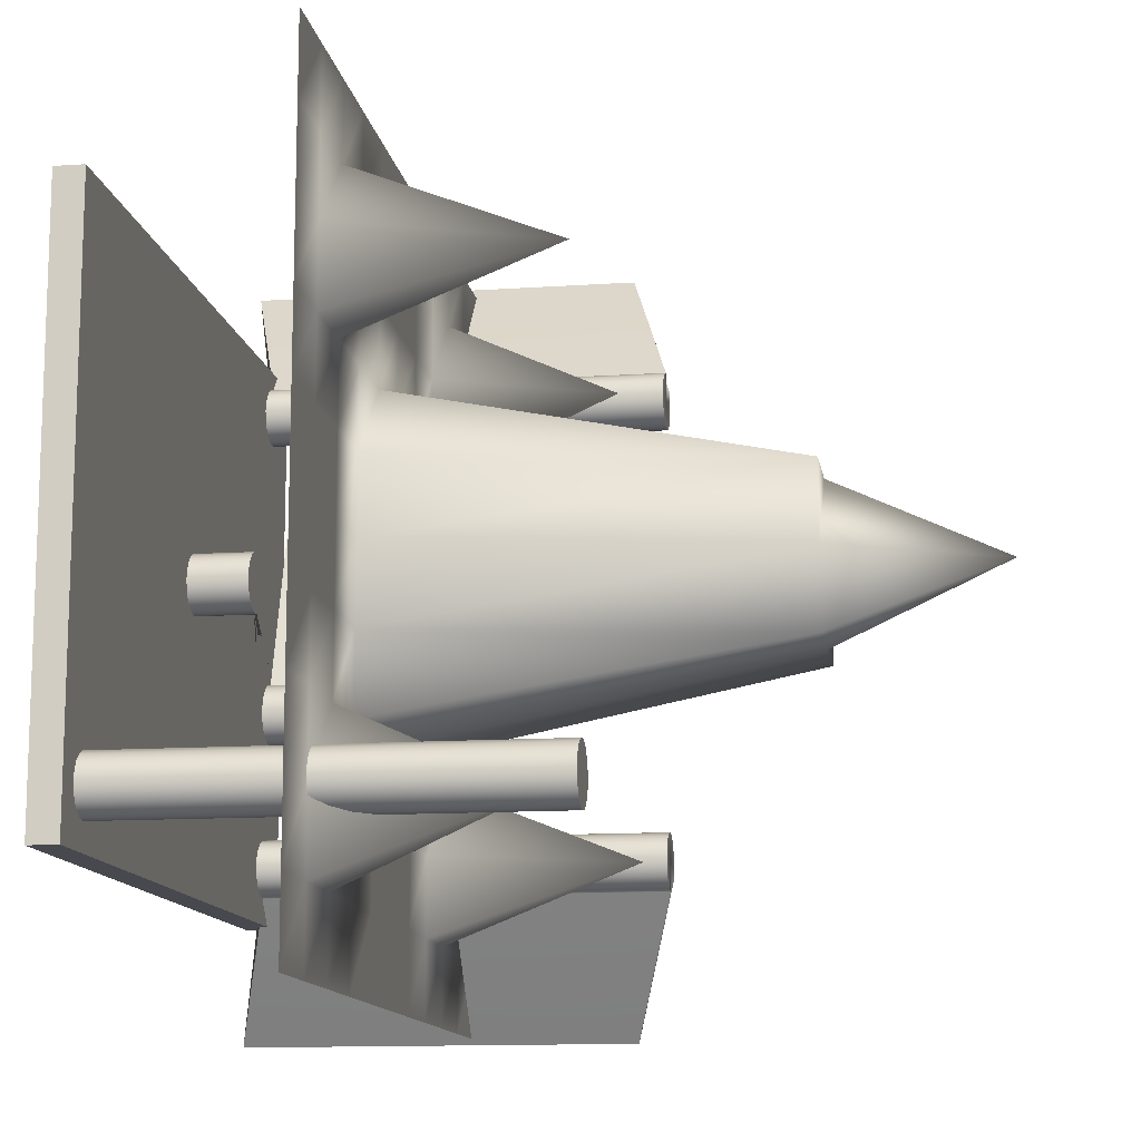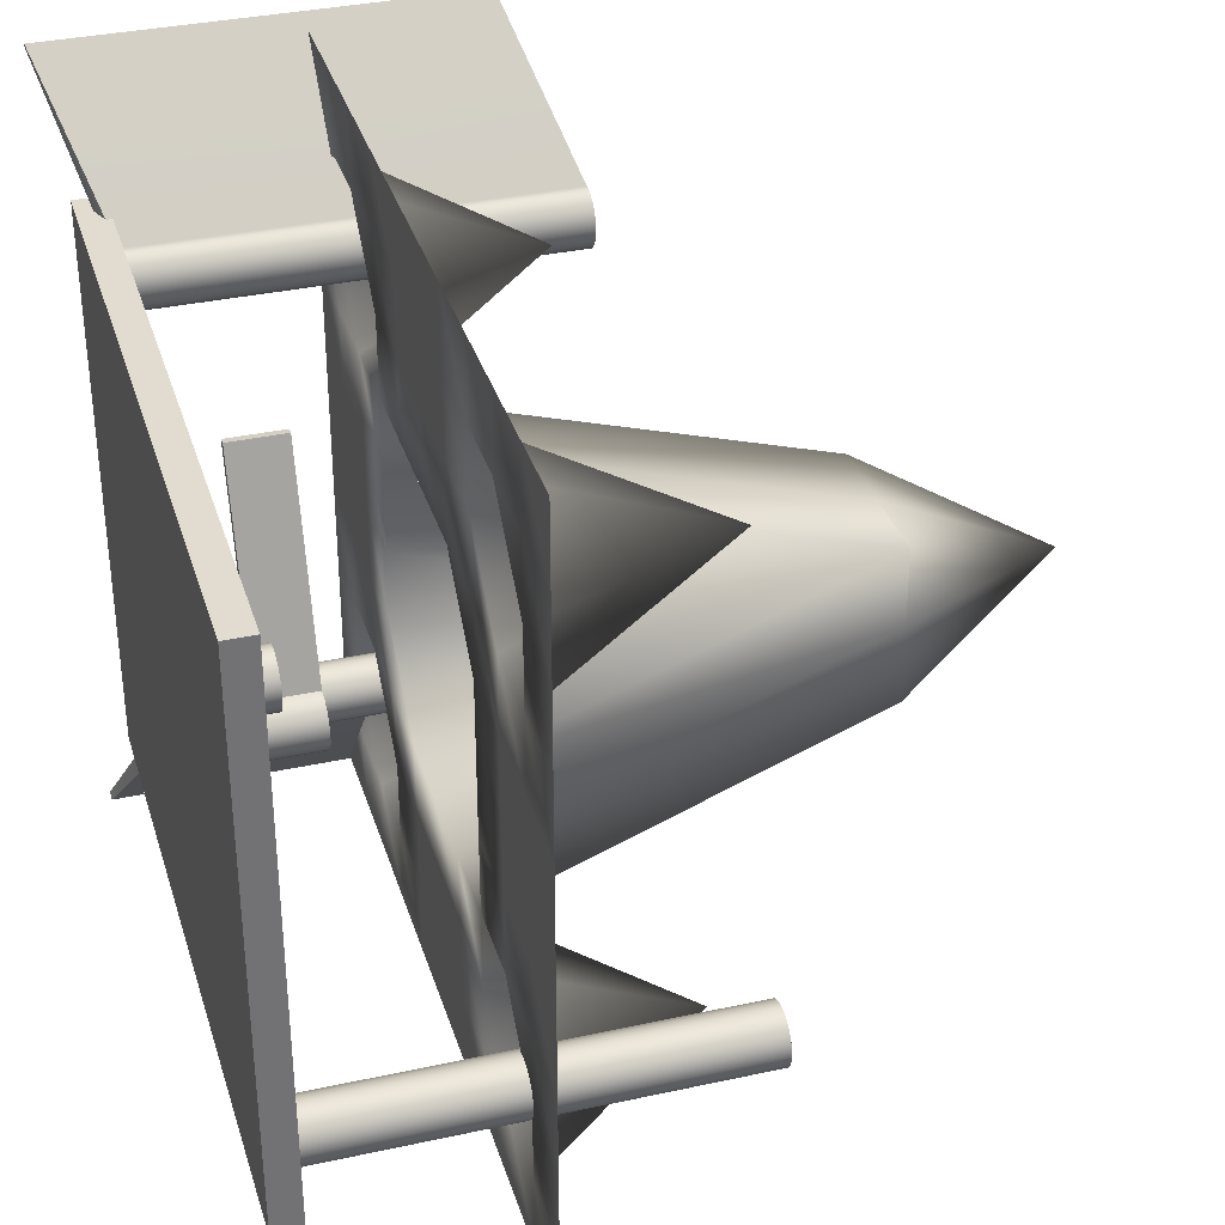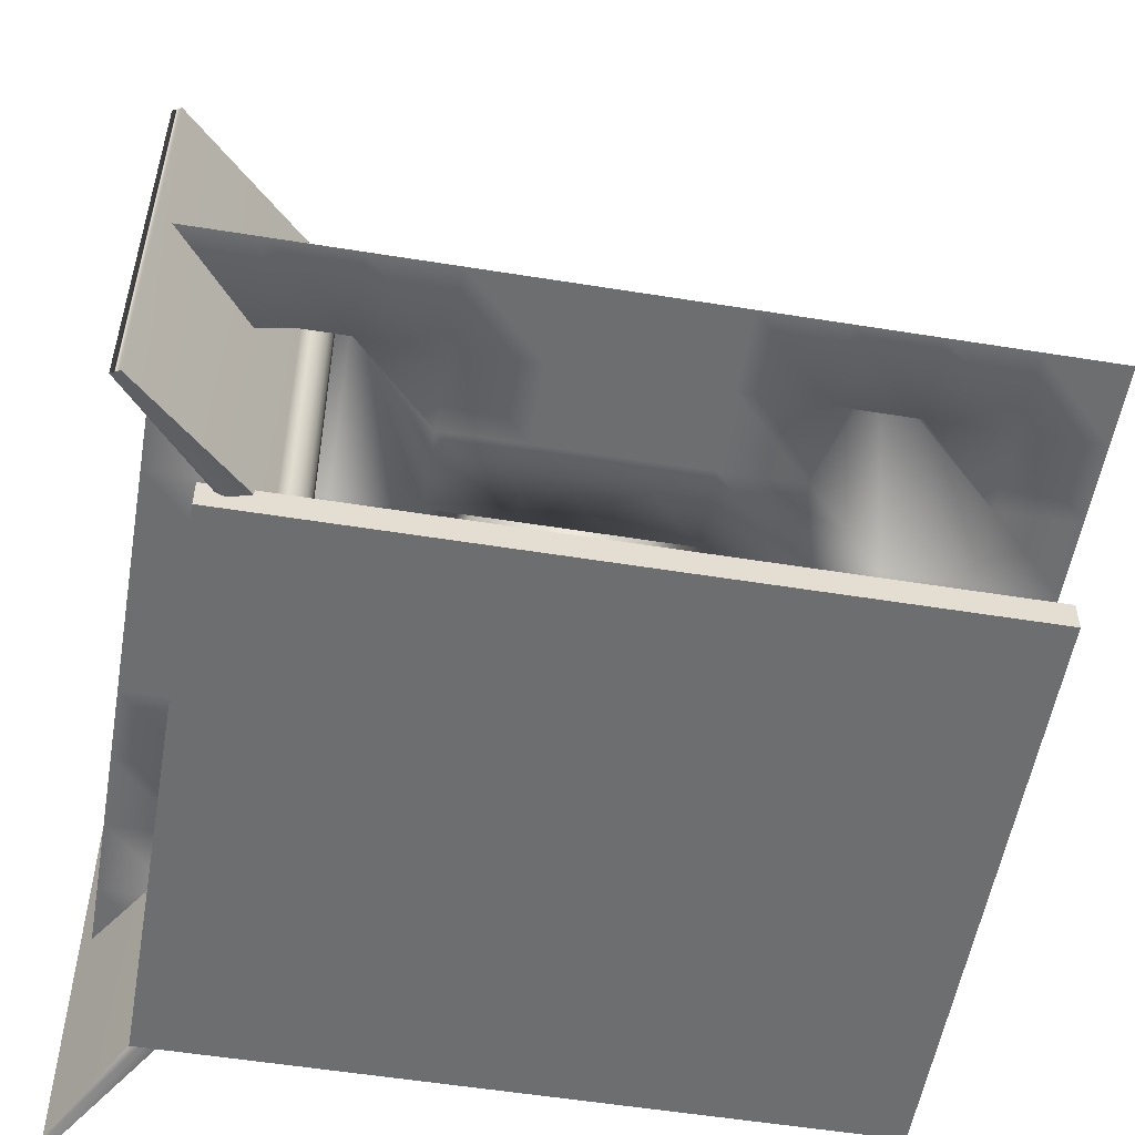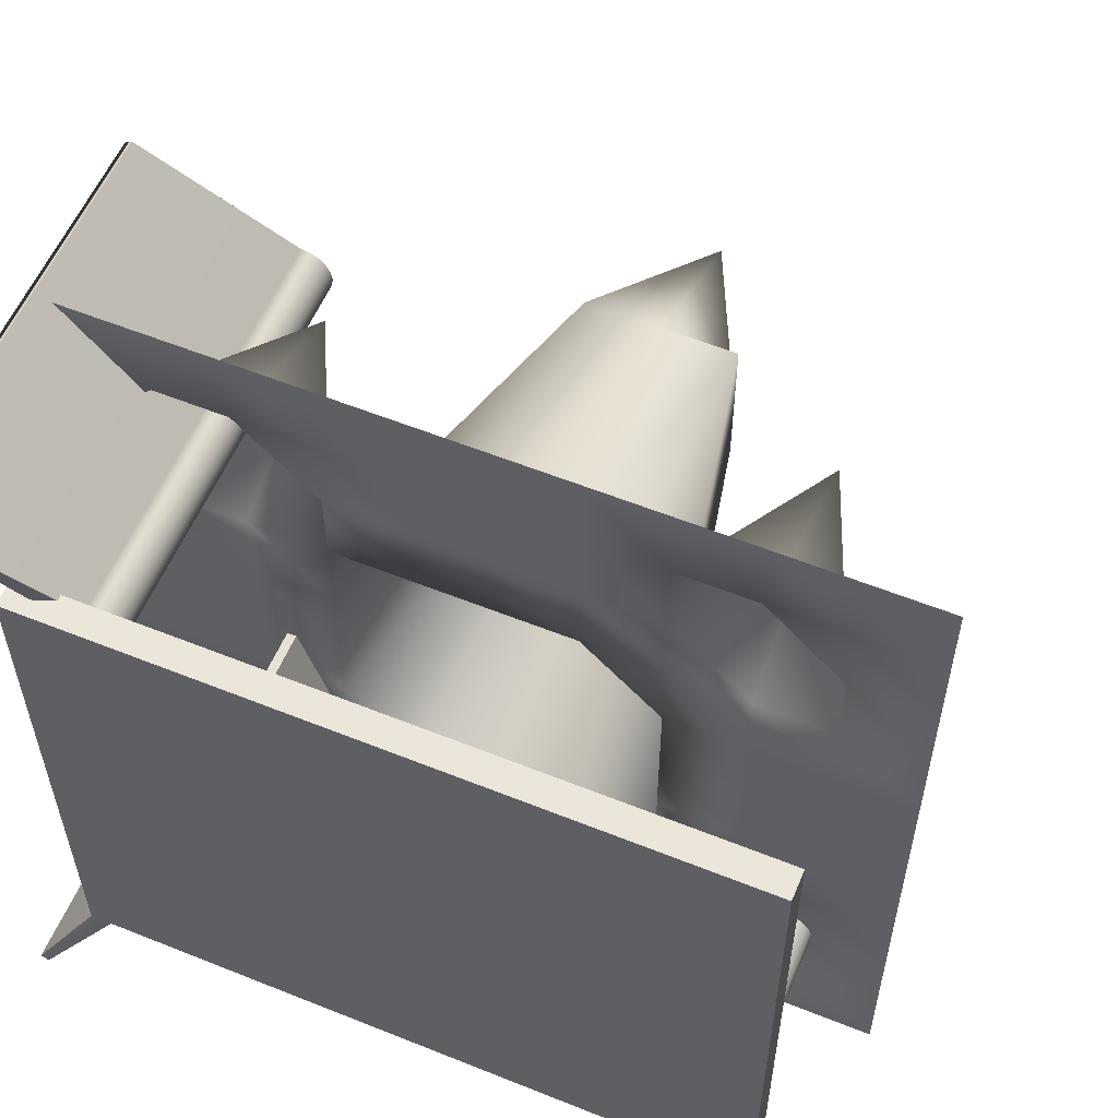
<metadata>
{"format":"obj","ext":"obj","renderer":"f3d","projection":"perspective","resolution":1024,"background":"white","views":[{"elev":-12.7,"azim":98.9,"up":"+Z"},{"elev":34.5,"azim":73.6,"up":"+Z"},{"elev":-54.3,"azim":-9.7,"up":"+Y"},{"elev":57.2,"azim":22.7,"up":"+Z"}]}
</metadata>
<code>
g default
v -11.63 -0.1066 9.8
v 11.8 -0.1066 9.8
v -11.63 0.8934 9.8
v 11.8 0.8934 9.8
v -11.63 0.8934 -9.785
v 11.8 0.8934 -9.785
v -11.63 -0.1066 -9.785
v 11.8 -0.1066 -9.785
g pCube1
f 1 2 4 3
f 3 4 6 5
f 5 6 8 7
f 7 8 2 1
f 2 8 6 4
f 7 1 3 5
g default
v 0.9511 1.039 -0.309
v 0.809 1.039 -0.5878
v 0.5878 1.039 -0.809
v 0.309 1.039 -0.9511
v 0 1.039 -1
v -0.309 1.039 -0.9511
v -0.5878 1.039 -0.809
v -0.809 1.039 -0.5878
v -0.9511 1.039 -0.309
v -1 1.039 0
v -0.9511 1.039 0.309
v -0.809 1.039 0.5878
v -0.5878 1.039 0.809
v -0.309 1.039 0.9511
v -0 1.039 1
v 0.309 1.039 0.9511
v 0.5878 1.039 0.809
v 0.809 1.039 0.5878
v 0.9511 1.039 0.309
v 1 1.039 0
v 0.9511 3.039 -0.309
v 0.809 3.039 -0.5878
v 0.5878 3.039 -0.809
v 0.309 3.039 -0.9511
v 0 3.039 -1
v -0.309 3.039 -0.9511
v -0.5878 3.039 -0.809
v -0.809 3.039 -0.5878
v -0.9511 3.039 -0.309
v -1 3.039 0
v -0.9511 3.039 0.309
v -0.809 3.039 0.5878
v -0.5878 3.039 0.809
v -0.309 3.039 0.9511
v -0 3.039 1
v 0.309 3.039 0.9511
v 0.5878 3.039 0.809
v 0.809 3.039 0.5878
v 0.9511 3.039 0.309
v 1 3.039 0
v 0 1.039 0
v 0 3.039 0
g pCylinder1
f 9 10 30 29
f 10 11 31 30
f 11 12 32 31
f 12 13 33 32
f 13 14 34 33
f 14 15 35 34
f 15 16 36 35
f 16 17 37 36
f 17 18 38 37
f 18 19 39 38
f 19 20 40 39
f 20 21 41 40
f 21 22 42 41
f 22 23 43 42
f 23 24 44 43
f 24 25 45 44
f 25 26 46 45
f 26 27 47 46
f 27 28 48 47
f 28 9 29 48
f 10 9 49
f 11 10 49
f 12 11 49
f 13 12 49
f 14 13 49
f 15 14 49
f 16 15 49
f 17 16 49
f 18 17 49
f 19 18 49
f 20 19 49
f 21 20 49
f 22 21 49
f 23 22 49
f 24 23 49
f 25 24 49
f 26 25 49
f 27 26 49
f 28 27 49
f 9 28 49
f 29 30 50
f 30 31 50
f 31 32 50
f 32 33 50
f 33 34 50
f 34 35 50
f 35 36 50
f 36 37 50
f 37 38 50
f 38 39 50
f 39 40 50
f 40 41 50
f 41 42 50
f 42 43 50
f 43 44 50
f 44 45 50
f 45 46 50
f 46 47 50
f 47 48 50
f 48 29 50
g default
v -2.805 2.833 -4.758
v -3.11 2.833 -4.708
v -3.385 2.833 -4.566
v -3.603 2.833 -4.346
v -3.742 2.833 -4.07
v -3.788 2.833 -3.764
v -3.738 2.833 -3.459
v -3.596 2.833 -3.184
v -3.377 2.833 -2.967
v -3.1 2.833 -2.828
v -2.795 2.833 -2.781
v -2.489 2.833 -2.831
v -2.215 2.833 -2.973
v -1.997 2.833 -3.193
v -1.858 2.833 -3.469
v -1.811 2.833 -3.775
v -1.861 2.833 -4.08
v -2.003 2.833 -4.355
v -2.223 2.833 -4.572
v -2.499 2.833 -4.711
v -2.805 4.833 -4.758
v -3.11 4.833 -4.708
v -3.385 4.833 -4.566
v -3.603 4.833 -4.346
v -3.742 4.833 -4.07
v -3.788 4.833 -3.764
v -3.738 4.833 -3.459
v -3.596 4.833 -3.184
v -3.377 4.833 -2.967
v -3.1 4.833 -2.828
v -2.795 4.833 -2.781
v -2.489 4.833 -2.831
v -2.215 4.833 -2.973
v -1.997 4.833 -3.193
v -1.858 4.833 -3.469
v -1.811 4.833 -3.775
v -1.861 4.833 -4.08
v -2.003 4.833 -4.355
v -2.223 4.833 -4.572
v -2.499 4.833 -4.711
v 0 2.833 0
v -2.8 4.833 -3.769
v -5.506 2.833 4.711
v -5.2 2.833 4.758
v -5.2 4.833 4.758
v -5.506 4.833 4.711
g pCylinder2
f 51 52 72 71
f 52 53 73 72
f 53 54 74 73
f 54 55 75 74
f 55 56 76 75
f 56 57 77 76
f 57 58 78 77
f 58 59 79 78
f 59 60 80 79
f 93 94 95 96
f 61 62 82 81
f 62 63 83 82
f 63 64 84 83
f 64 65 85 84
f 65 66 86 85
f 66 67 87 86
f 67 68 88 87
f 68 69 89 88
f 69 70 90 89
f 70 51 71 90
f 52 51 91
f 53 52 91
f 54 53 91
f 55 54 91
f 56 55 91
f 57 56 91
f 58 57 91
f 59 58 91
f 60 59 91
f 61 60 91
f 62 61 91
f 63 62 91
f 64 63 91
f 65 64 91
f 66 65 91
f 67 66 91
f 68 67 91
f 69 68 91
f 70 69 91
f 51 70 91
f 71 72 92
f 72 73 92
f 73 74 92
f 74 75 92
f 75 76 92
f 76 77 92
f 77 78 92
f 78 79 92
f 79 80 92
f 80 81 92
f 81 82 92
f 82 83 92
f 83 84 92
f 84 85 92
f 85 86 92
f 86 87 92
f 87 88 92
f 88 89 92
f 89 90 92
f 90 71 92
f 60 61 94 93
f 61 81 95 94
f 81 80 96 95
f 80 60 93 96
g default
v -8.586 0.9165 7.827
v -8.728 0.9165 7.548
v -8.949 0.9165 7.327
v -9.228 0.9165 7.185
v -9.537 0.9165 7.136
v -9.846 0.9165 7.185
v -10.12 0.9165 7.327
v -10.35 0.9165 7.548
v -10.49 0.9165 7.827
v -10.54 0.9165 8.136
v -10.49 0.9165 8.445
v -10.35 0.9165 8.724
v -13.98 -0.7511 13.79
v -13.71 -0.7511 13.93
v -9.537 0.9165 9.136
v -9.228 0.9165 9.087
v -8.949 0.9165 8.945
v -8.728 0.9165 8.724
v -8.586 0.9165 8.445
v -8.537 0.9165 8.136
v -8.586 14.99 7.827
v -8.728 14.99 7.548
v -8.949 14.99 7.327
v -9.228 14.99 7.185
v -9.537 14.99 7.136
v -9.846 14.99 7.185
v -10.12 14.99 7.327
v -10.35 14.99 7.548
v -10.49 14.99 7.827
v -10.54 14.99 8.136
v -10.49 14.99 8.445
v -10.35 14.99 8.724
v -13.98 13.33 13.79
v -13.71 13.33 13.93
v -9.537 14.99 9.136
v -9.228 14.99 9.087
v -8.949 14.99 8.945
v -8.728 14.99 8.724
v -8.586 14.99 8.445
v -8.537 14.99 8.136
v -9.537 0.9165 8.136
v -9.537 14.99 8.136
g pCylinder3
f 97 98 118 117
f 98 99 119 118
f 99 100 120 119
f 100 101 121 120
f 101 102 122 121
f 102 103 123 122
f 103 104 124 123
f 104 105 125 124
f 105 106 126 125
f 106 107 127 126
f 107 108 128 127
f 108 109 129 128
f 109 110 130 129
f 110 111 131 130
f 111 112 132 131
f 112 113 133 132
f 113 114 134 133
f 114 115 135 134
f 115 116 136 135
f 116 97 117 136
f 98 97 137
f 99 98 137
f 100 99 137
f 101 100 137
f 102 101 137
f 103 102 137
f 104 103 137
f 105 104 137
f 106 105 137
f 107 106 137
f 108 107 137
f 109 108 137
f 110 109 137
f 111 110 137
f 112 111 137
f 113 112 137
f 114 113 137
f 115 114 137
f 116 115 137
f 97 116 137
f 117 118 138
f 118 119 138
f 119 120 138
f 120 121 138
f 121 122 138
f 122 123 138
f 123 124 138
f 124 125 138
f 125 126 138
f 126 127 138
f 127 128 138
f 128 129 138
f 129 130 138
f 130 131 138
f 131 132 138
f 132 133 138
f 133 134 138
f 134 135 138
f 135 136 138
f 136 117 138
g default
v 10.89 0.9165 7.827
v 10.94 0.9165 8.136
v 9.94 0.9165 8.136
g pCylinder4
f 139 140 141
g default
v 10.89 0.9165 -8.205
v 10.75 0.9165 -8.484
v 10.53 0.9165 -8.705
v 10.25 0.9165 -8.847
v 9.94 0.9165 -8.896
v 9.631 0.9165 -8.847
v 9.352 0.9165 -8.705
v 9.131 0.9165 -8.484
v 8.989 0.9165 -8.205
v 8.94 0.9165 -7.896
v 8.989 0.9165 -7.587
v 9.131 0.9165 -7.308
v 9.352 0.9165 -7.087
v 9.631 0.9165 -6.945
v 9.94 0.9165 -6.896
v 10.25 0.9165 -6.945
v 10.53 0.9165 -7.087
v 10.75 0.9165 -7.308
v 10.89 0.9165 -7.587
v 10.94 0.9165 -7.896
v 10.89 14.99 -8.205
v 10.75 14.99 -8.484
v 10.53 14.99 -8.705
v 10.25 14.99 -8.847
v 9.94 14.99 -8.896
v 9.631 14.99 -8.847
v 9.352 14.99 -8.705
v 9.131 14.99 -8.484
v 8.989 14.99 -8.205
v 8.94 14.99 -7.896
v 8.989 14.99 -7.587
v 9.131 14.99 -7.308
v 9.352 14.99 -7.087
v 9.631 14.99 -6.945
v 9.94 14.99 -6.896
v 10.25 14.99 -6.945
v 10.53 14.99 -7.087
v 10.75 14.99 -7.308
v 10.89 14.99 -7.587
v 10.94 14.99 -7.896
v 9.94 0.9165 -7.896
v 9.94 14.99 -7.896
g pCylinder5
f 142 143 163 162
f 143 144 164 163
f 144 145 165 164
f 145 146 166 165
f 146 147 167 166
f 147 148 168 167
f 148 149 169 168
f 149 150 170 169
f 150 151 171 170
f 151 152 172 171
f 152 153 173 172
f 153 154 174 173
f 154 155 175 174
f 155 156 176 175
f 156 157 177 176
f 157 158 178 177
f 158 159 179 178
f 159 160 180 179
f 160 161 181 180
f 161 142 162 181
f 143 142 182
f 144 143 182
f 145 144 182
f 146 145 182
f 147 146 182
f 148 147 182
f 149 148 182
f 150 149 182
f 151 150 182
f 152 151 182
f 153 152 182
f 154 153 182
f 155 154 182
f 156 155 182
f 157 156 182
f 158 157 182
f 159 158 182
f 160 159 182
f 161 160 182
f 142 161 182
f 162 163 183
f 163 164 183
f 164 165 183
f 165 166 183
f 166 167 183
f 167 168 183
f 168 169 183
f 169 170 183
f 170 171 183
f 171 172 183
f 172 173 183
f 173 174 183
f 174 175 183
f 175 176 183
f 176 177 183
f 177 178 183
f 178 179 183
f 179 180 183
f 180 181 183
f 181 162 183
g default
v -8.75 0.9165 -8.205
v -8.892 0.9165 -8.484
v -9.113 0.9165 -8.705
v -9.392 0.9165 -8.847
v -9.701 0.9165 -8.896
v -13.57 -0.7 -13.7
v -13.85 -0.7 -13.55
v -10.51 0.9165 -8.484
v -10.65 0.9165 -8.205
v -10.7 0.9165 -7.896
v -10.65 0.9165 -7.587
v -10.51 0.9165 -7.308
v -10.29 0.9165 -7.087
v -10.01 0.9165 -6.945
v -9.701 0.9165 -6.896
v -9.392 0.9165 -6.945
v -9.113 0.9165 -7.087
v -8.892 0.9165 -7.308
v -8.75 0.9165 -7.587
v -8.701 0.9165 -7.896
v -8.75 14.99 -8.205
v -8.892 14.99 -8.484
v -9.113 14.99 -8.705
v -9.392 14.99 -8.847
v -9.701 14.99 -8.896
v -13.57 13.38 -13.7
v -13.85 13.38 -13.55
v -10.51 14.99 -8.484
v -10.65 14.99 -8.205
v -10.7 14.99 -7.896
v -10.65 14.99 -7.587
v -10.51 14.99 -7.308
v -10.29 14.99 -7.087
v -10.01 14.99 -6.945
v -9.701 14.99 -6.896
v -9.392 14.99 -6.945
v -9.113 14.99 -7.087
v -8.892 14.99 -7.308
v -8.75 14.99 -7.587
v -8.701 14.99 -7.896
v -9.701 0.9165 -7.896
v -9.701 14.99 -7.896
g pCylinder6
f 184 185 205 204
f 185 186 206 205
f 186 187 207 206
f 187 188 208 207
f 188 189 209 208
f 189 190 210 209
f 190 191 211 210
f 191 192 212 211
f 192 193 213 212
f 193 194 214 213
f 194 195 215 214
f 195 196 216 215
f 196 197 217 216
f 197 198 218 217
f 198 199 219 218
f 199 200 220 219
f 200 201 221 220
f 201 202 222 221
f 202 203 223 222
f 203 184 204 223
f 185 184 224
f 186 185 224
f 187 186 224
f 188 187 224
f 189 188 224
f 190 189 224
f 191 190 224
f 192 191 224
f 193 192 224
f 194 193 224
f 195 194 224
f 196 195 224
f 197 196 224
f 198 197 224
f 199 198 224
f 200 199 224
f 201 200 224
f 202 201 224
f 203 202 224
f 184 203 224
f 204 205 225
f 205 206 225
f 206 207 225
f 207 208 225
f 208 209 225
f 209 210 225
f 210 211 225
f 211 212 225
f 212 213 225
f 213 214 225
f 214 215 225
f 215 216 225
f 216 217 225
f 217 218 225
f 218 219 225
f 219 220 225
f 220 221 225
f 221 222 225
f 222 223 225
f 223 204 225
g default
v -13.48 7.524 13.48
v -10.78 7.524 13.48
v -8.089 7.524 13.48
v -5.392 7.524 13.48
v -2.696 7.524 13.48
v 0 7.524 13.48
v 2.696 7.524 13.48
v 5.392 7.524 13.48
v 8.089 7.524 13.48
v 10.78 7.524 13.48
v 13.48 7.524 13.48
v -13.48 7.524 10.78
v -10.78 7.524 10.78
v -8.089 7.524 10.78
v -5.392 7.524 10.78
v -2.696 7.524 10.78
v 0 7.524 10.78
v 2.696 7.524 10.78
v 5.392 7.524 10.78
v 8.089 7.524 10.78
v 10.78 7.524 10.78
v 13.48 7.524 10.78
v -13.48 7.524 8.089
v -10.78 7.524 8.089
v -8.089 13.5 8.089
v -5.392 7.524 8.089
v -2.696 7.524 8.089
v 0 7.524 8.089
v 2.696 7.524 8.089
v 5.392 7.524 8.089
v 8.089 14.34 8.089
v 10.78 7.524 8.089
v 13.48 7.524 8.089
v -13.48 7.524 5.392
v -10.78 7.524 5.392
v -8.089 7.524 5.392
v -5.392 7.524 5.392
v -2.696 7.524 5.392
v 0 7.524 5.392
v 2.696 7.524 5.392
v 5.392 7.524 5.392
v 8.089 7.524 5.392
v 10.78 7.524 5.392
v 13.48 7.524 5.392
v -13.48 7.524 2.696
v -10.78 7.524 2.696
v -8.089 7.524 2.696
v -5.392 7.524 2.696
v -2.696 21.06 2.696
v 0 21.06 2.696
v 2.696 21.06 2.696
v 5.392 7.524 2.696
v 8.089 7.524 2.696
v 10.78 7.524 2.696
v 13.48 7.524 2.696
v -13.48 7.524 0
v -10.78 7.524 0
v -8.089 7.524 0
v -5.392 7.524 0
v -2.696 21.06 0
v 0 26.88 0
v 2.696 21.06 0
v 5.392 7.524 0
v 8.089 7.524 0
v 10.78 7.524 0
v 13.48 7.524 0
v -13.48 7.524 -2.696
v -10.78 7.524 -2.696
v -8.089 7.524 -2.696
v -5.392 7.524 -2.696
v -2.696 21.06 -2.696
v 0 21.06 -2.696
v 2.696 21.06 -2.696
v 5.392 7.524 -2.696
v 8.089 7.524 -2.696
v 10.78 7.524 -2.696
v 13.48 7.524 -2.696
v -13.48 7.524 -5.392
v -10.78 7.524 -5.392
v -8.089 7.524 -5.392
v -5.392 7.524 -5.392
v -2.696 7.524 -5.392
v 0 7.524 -5.392
v 2.696 7.524 -5.392
v 5.392 7.524 -5.392
v 8.089 7.524 -5.392
v 10.78 7.524 -5.392
v 13.48 7.524 -5.392
v -13.48 7.524 -8.089
v -10.78 7.524 -8.089
v -8.089 14.28 -8.089
v -5.392 7.524 -8.089
v -2.696 7.524 -8.089
v 0 7.524 -8.089
v 2.696 7.524 -8.089
v 5.392 7.524 -8.089
v 8.089 13.42 -8.089
v 10.78 7.524 -8.089
v 13.48 7.524 -8.089
v -13.48 7.524 -10.78
v -10.78 7.524 -10.78
v -8.089 7.524 -10.78
v -5.392 7.524 -10.78
v -2.696 7.524 -10.78
v 0 7.524 -10.78
v 2.696 7.524 -10.78
v 5.392 7.524 -10.78
v 8.089 7.524 -10.78
v 10.78 7.524 -10.78
v 13.48 7.524 -10.78
v -13.48 7.524 -13.48
v -10.78 7.524 -13.48
v -8.089 7.524 -13.48
v -5.392 7.524 -13.48
v -2.696 7.524 -13.48
v 0 7.524 -13.48
v 2.696 7.524 -13.48
v 5.392 7.524 -13.48
v 8.089 7.524 -13.48
v 10.78 7.524 -13.48
v 13.48 7.524 -13.48
g pPlane1
f 226 227 238 237
f 227 228 239 238
f 228 229 240 239
f 229 230 241 240
f 230 231 242 241
f 231 232 243 242
f 232 233 244 243
f 233 234 245 244
f 234 235 246 245
f 235 236 247 246
f 237 238 249 248
f 238 239 250 249
f 239 240 251 250
f 240 241 252 251
f 241 242 253 252
f 242 243 254 253
f 243 244 255 254
f 244 245 256 255
f 245 246 257 256
f 246 247 258 257
f 248 249 260 259
f 249 250 261 260
f 250 251 262 261
f 251 252 263 262
f 252 253 264 263
f 253 254 265 264
f 254 255 266 265
f 255 256 267 266
f 256 257 268 267
f 257 258 269 268
f 259 260 271 270
f 260 261 272 271
f 261 262 273 272
f 262 263 274 273
f 263 264 275 274
f 264 265 276 275
f 265 266 277 276
f 266 267 278 277
f 267 268 279 278
f 268 269 280 279
f 270 271 282 281
f 271 272 283 282
f 272 273 284 283
f 273 274 285 284
f 274 275 286 285
f 275 276 287 286
f 276 277 288 287
f 277 278 289 288
f 278 279 290 289
f 279 280 291 290
f 281 282 293 292
f 282 283 294 293
f 283 284 295 294
f 284 285 296 295
f 285 286 297 296
f 286 287 298 297
f 287 288 299 298
f 288 289 300 299
f 289 290 301 300
f 290 291 302 301
f 292 293 304 303
f 293 294 305 304
f 294 295 306 305
f 295 296 307 306
f 296 297 308 307
f 297 298 309 308
f 298 299 310 309
f 299 300 311 310
f 300 301 312 311
f 301 302 313 312
f 303 304 315 314
f 304 305 316 315
f 305 306 317 316
f 306 307 318 317
f 307 308 319 318
f 308 309 320 319
f 309 310 321 320
f 310 311 322 321
f 311 312 323 322
f 312 313 324 323
f 314 315 326 325
f 315 316 327 326
f 316 317 328 327
f 317 318 329 328
f 318 319 330 329
f 319 320 331 330
f 320 321 332 331
f 321 322 333 332
f 322 323 334 333
f 323 324 335 334
f 325 326 337 336
f 326 327 338 337
f 327 328 339 338
f 328 329 340 339
f 329 330 341 340
f 330 331 342 341
f 331 332 343 342
f 332 333 344 343
f 333 334 345 344
f 334 335 346 345

</code>
